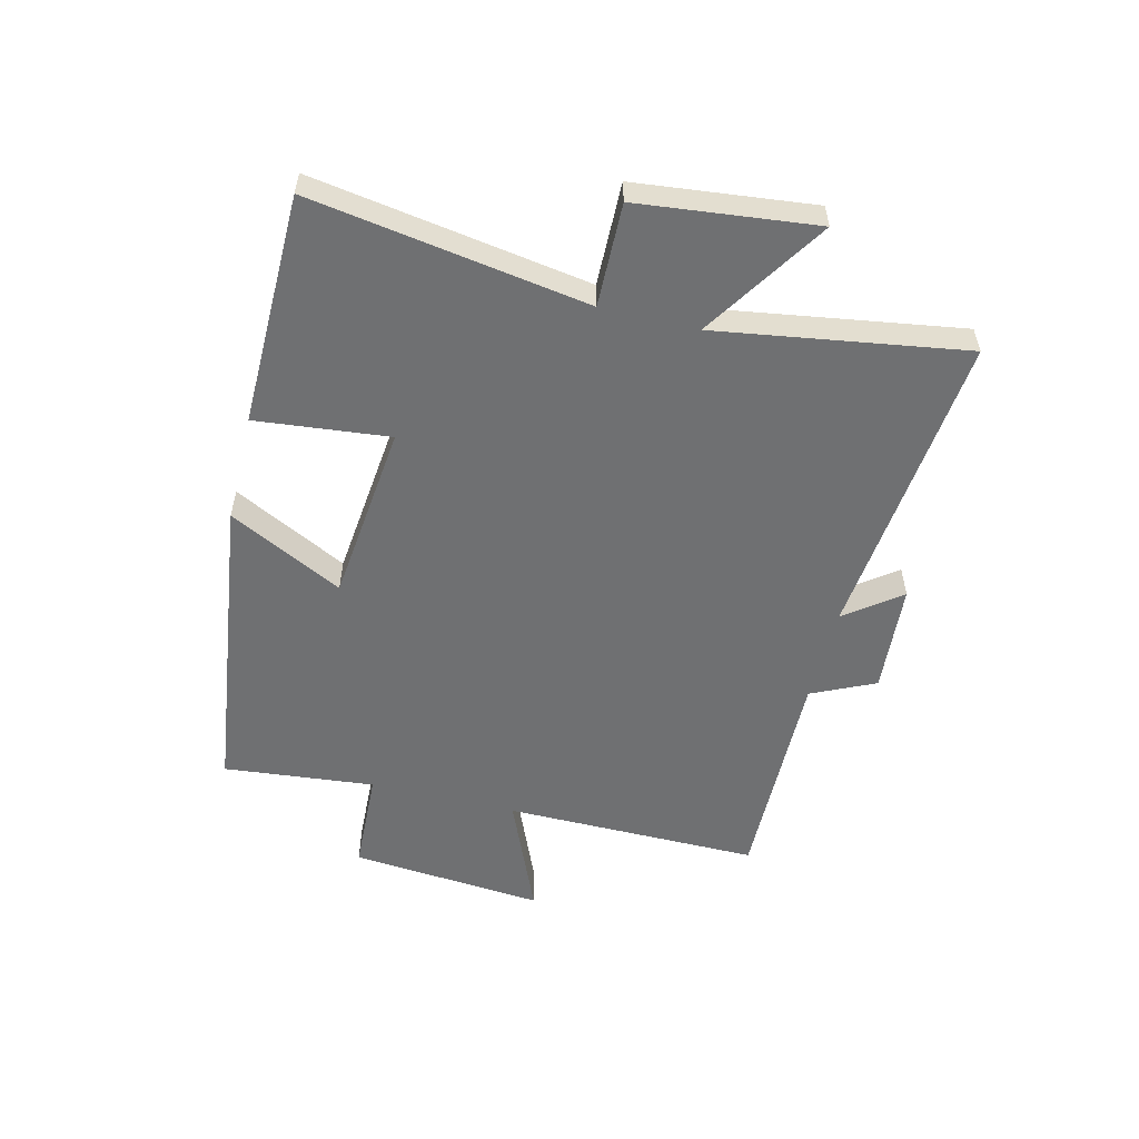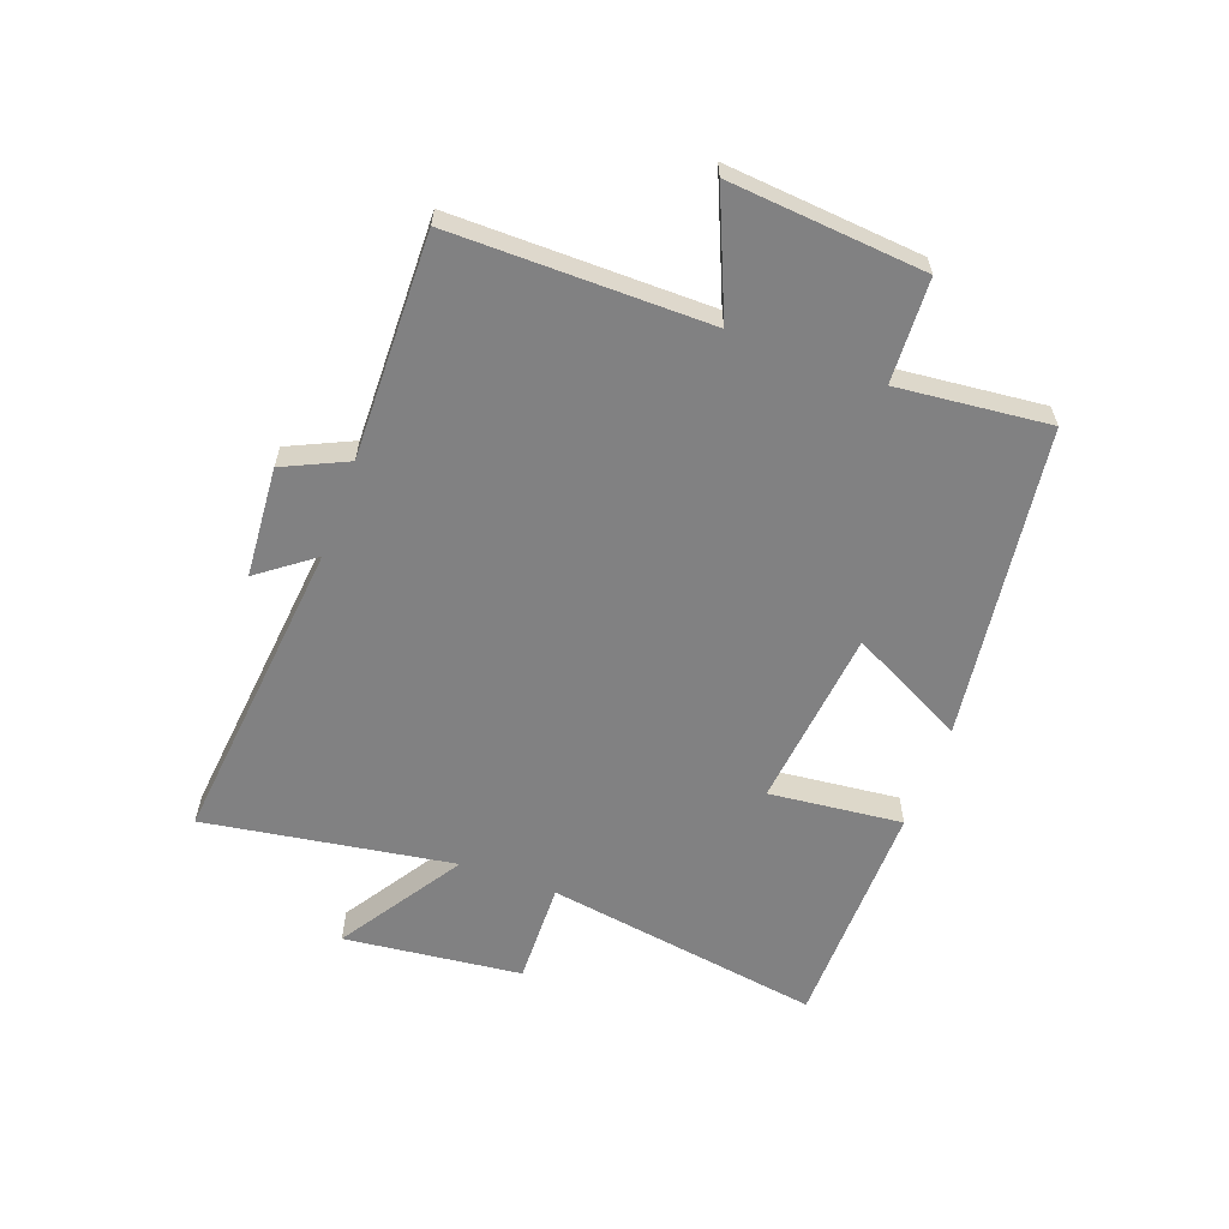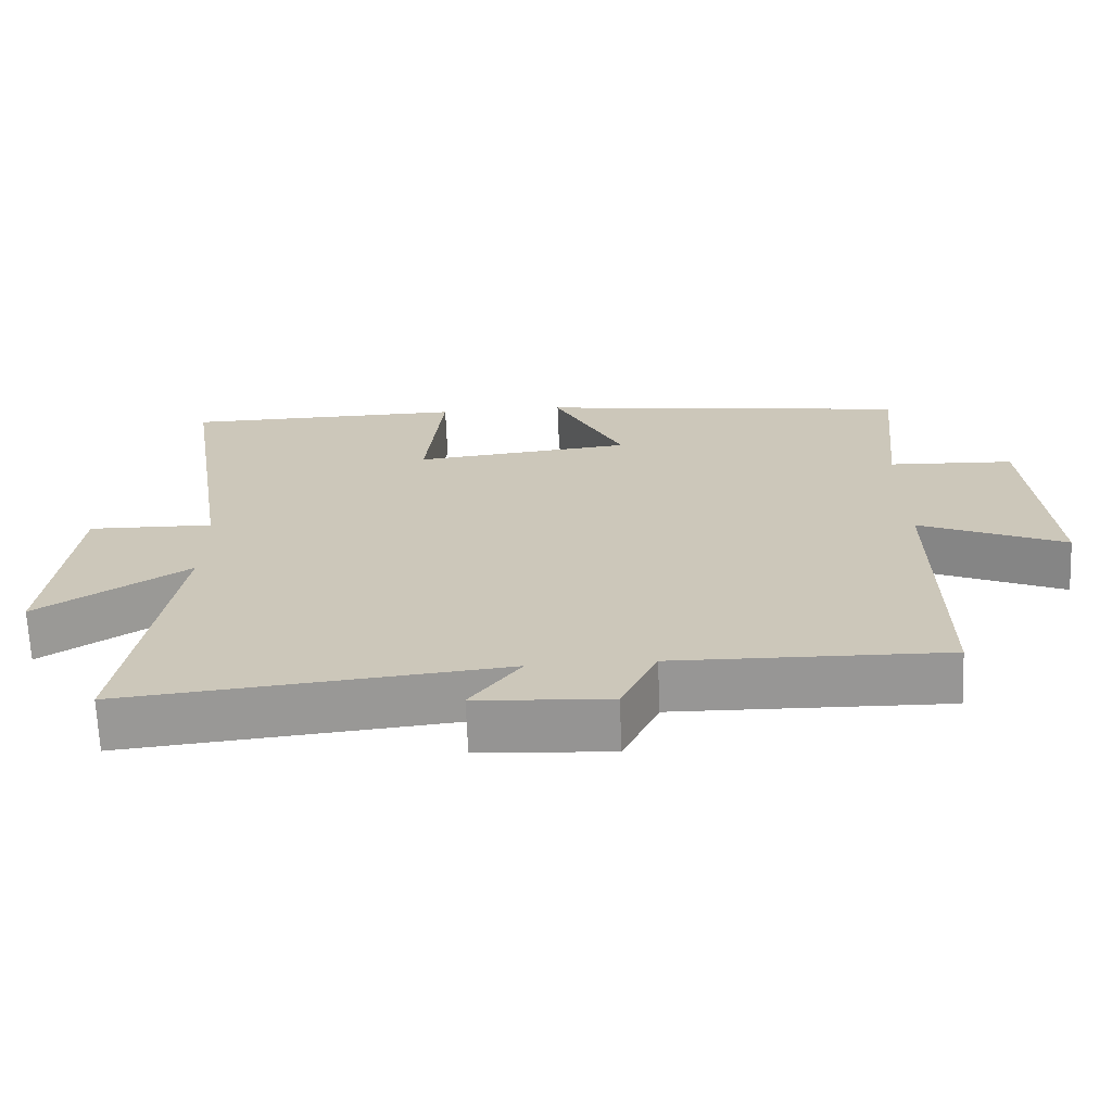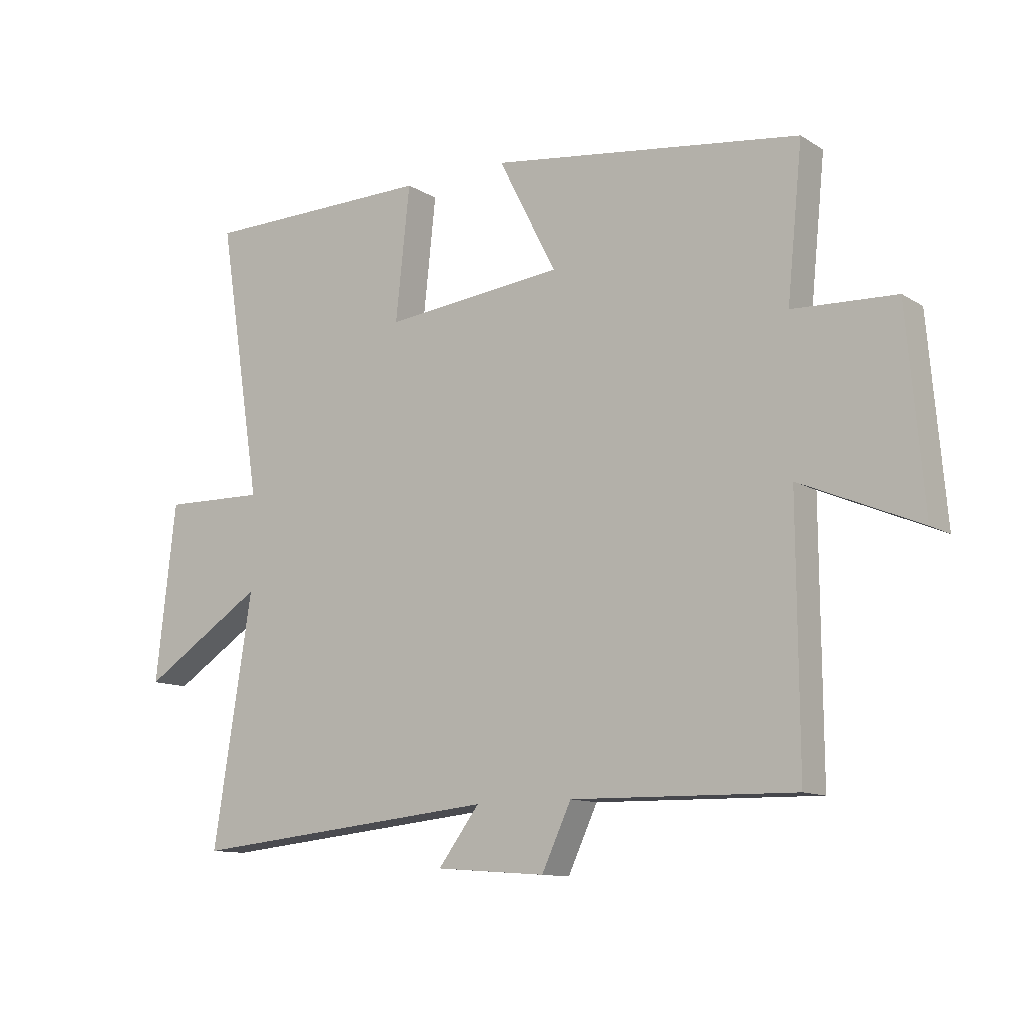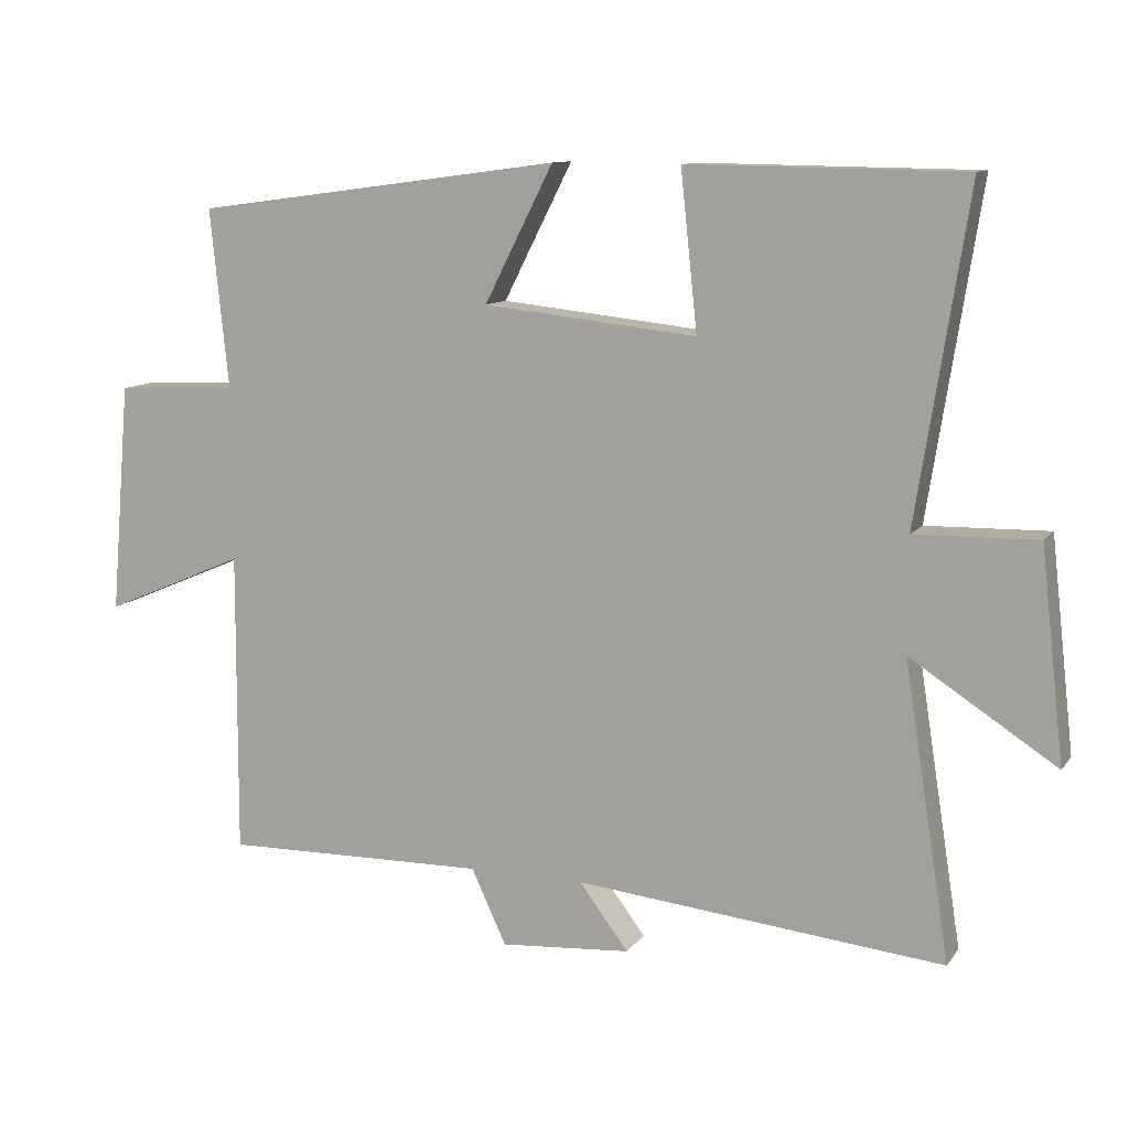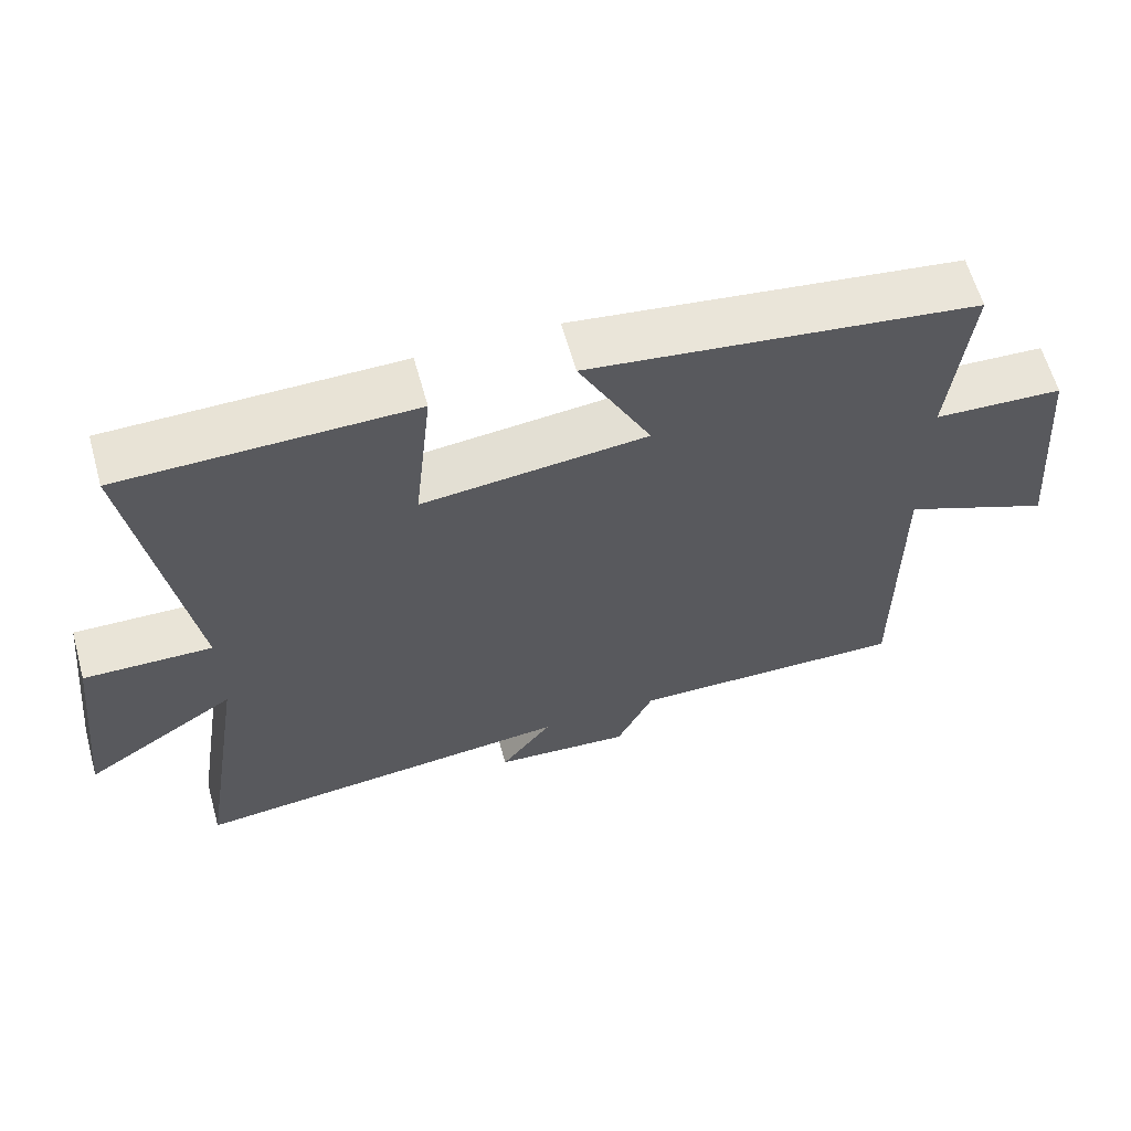
<metadata>
{"format":"obj","ext":"obj","renderer":"f3d","projection":"perspective","resolution":1024,"background":"white","views":[{"elev":-54.9,"azim":76.1,"up":"+Y"},{"elev":-60.5,"azim":-110.2,"up":"+Y"},{"elev":-68.0,"azim":-177.7,"up":"+Z"},{"elev":-11.6,"azim":-145.1,"up":"+Z"},{"elev":10.9,"azim":21.6,"up":"+Z"},{"elev":62.0,"azim":164.4,"up":"+Z"}]}
</metadata>
<code>
v -0.526 0.07 0.43
v -0.001 0.07 0.5
v -0.099 0.07 0.307
v 0.205 0.07 0.275
v 0.181 0.07 0.5
v 0.573 0.07 0.495
v 0.5 0.07 0.028
v 0.674 0.07 0.032
v 0.708 0.07 -0.268
v 0.5 0.07 -0.134
v 0.566 0.07 -0.553
v 0.041 0.07 -0.5
v 0.111 0.07 -0.593
v -0.075 0.07 -0.607
v -0.125 0.07 -0.5
v -0.502 0.07 -0.507
v -0.5 0.07 -0.075
v -0.702 0.07 -0.161
v -0.674 0.07 0.167
v -0.5 0.07 0.175
v -0.526 0 0.43
v -0.001 0 0.5
v -0.099 0 0.307
v 0.205 0 0.275
v 0.181 0 0.5
v 0.573 0 0.495
v 0.5 0 0.028
v 0.674 0 0.032
v 0.708 0 -0.268
v 0.5 0 -0.134
v 0.566 0 -0.553
v 0.041 0 -0.5
v 0.111 0 -0.593
v -0.075 0 -0.607
v -0.125 0 -0.5
v -0.502 0 -0.507
v -0.5 0 -0.075
v -0.702 0 -0.161
v -0.674 0 0.167
v -0.5 0 0.175
f 17 18 19 20
f 15 16 17
f 15 17 20
f 12 13 14 15
f 12 15 20 1
f 10 11 12 1
f 7 8 9 10
f 4 5 6 7
f 3 4 7 10
f 1 2 3
f 1 3 10
f 40 39 38 37
f 37 36 35
f 40 37 35
f 35 34 33 32
f 21 40 35 32
f 21 32 31 30
f 30 29 28 27
f 27 26 25 24
f 30 27 24 23
f 23 22 21
f 30 23 21
f 1 21 22 2
f 2 22 23 3
f 3 23 24 4
f 4 24 25 5
f 5 25 26 6
f 6 26 27 7
f 7 27 28 8
f 8 28 29 9
f 9 29 30 10
f 10 30 31 11
f 11 31 32 12
f 12 32 33 13
f 13 33 34 14
f 14 34 35 15
f 15 35 36 16
f 16 36 37 17
f 17 37 38 18
f 18 38 39 19
f 19 39 40 20
f 20 40 21 1

</code>
